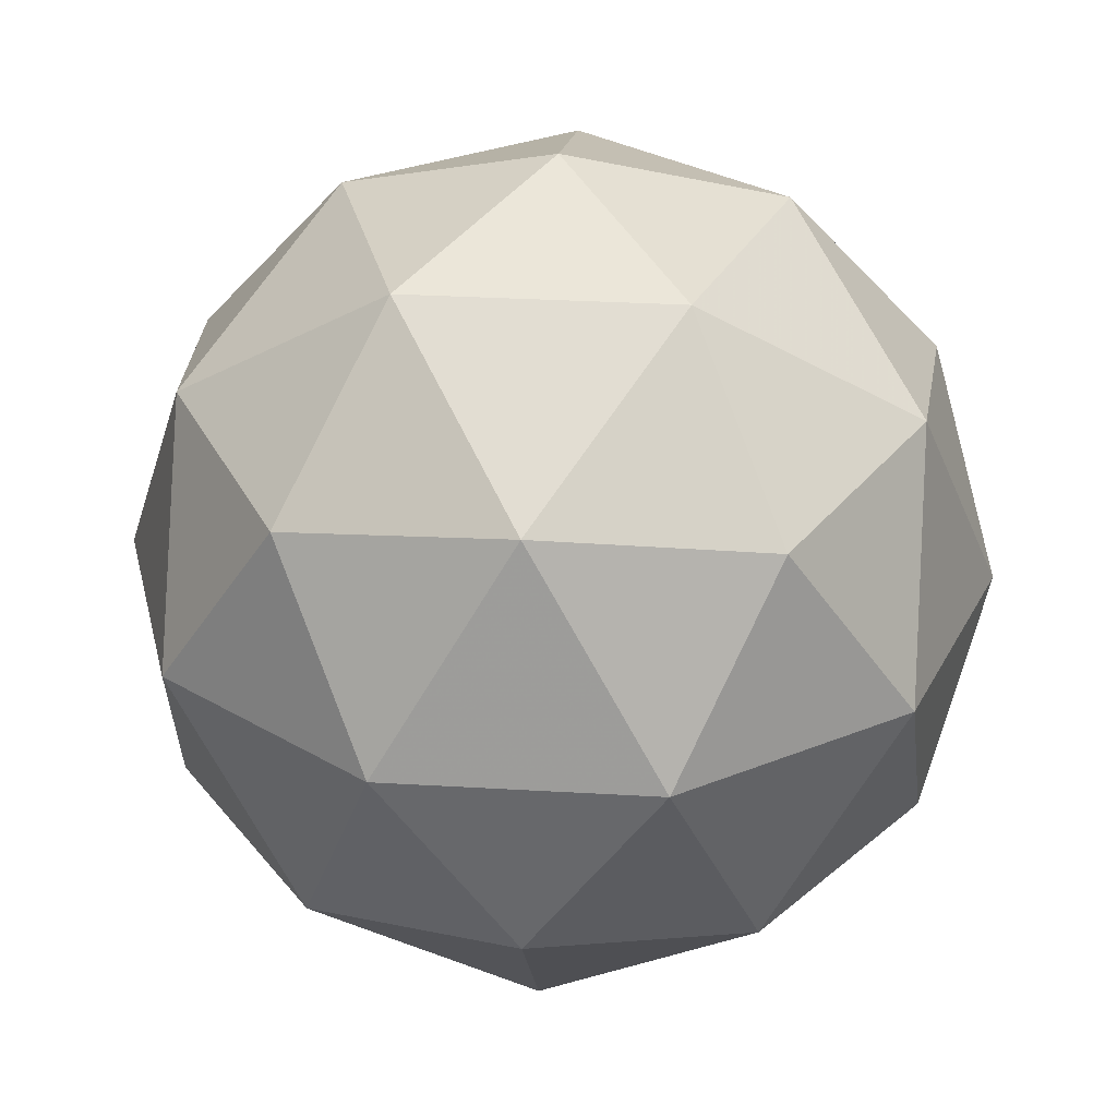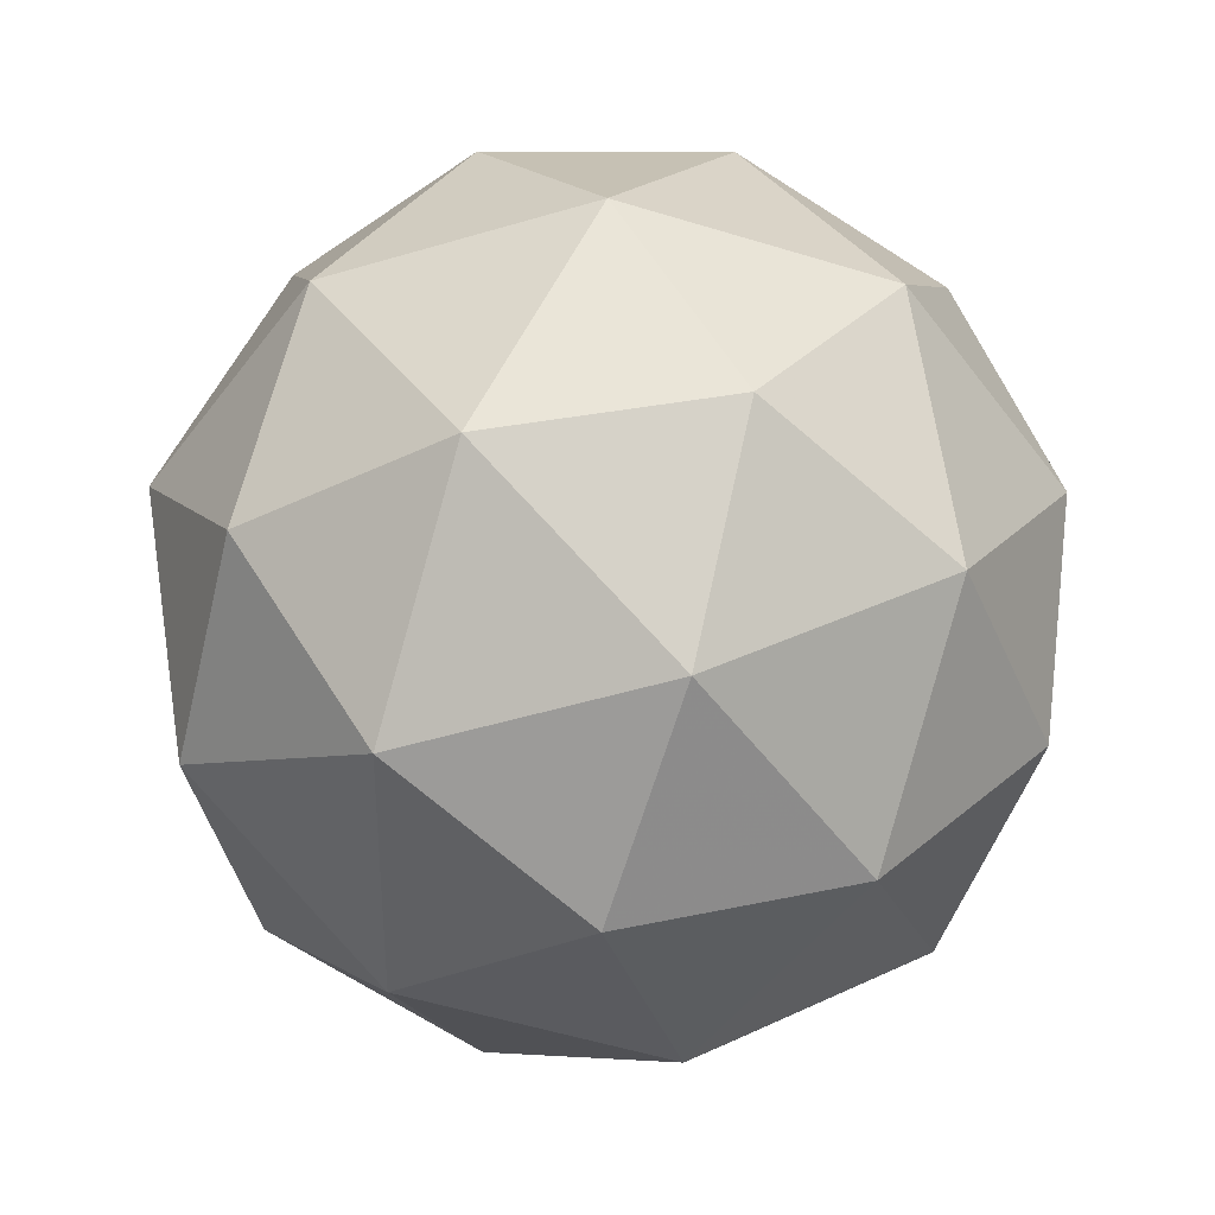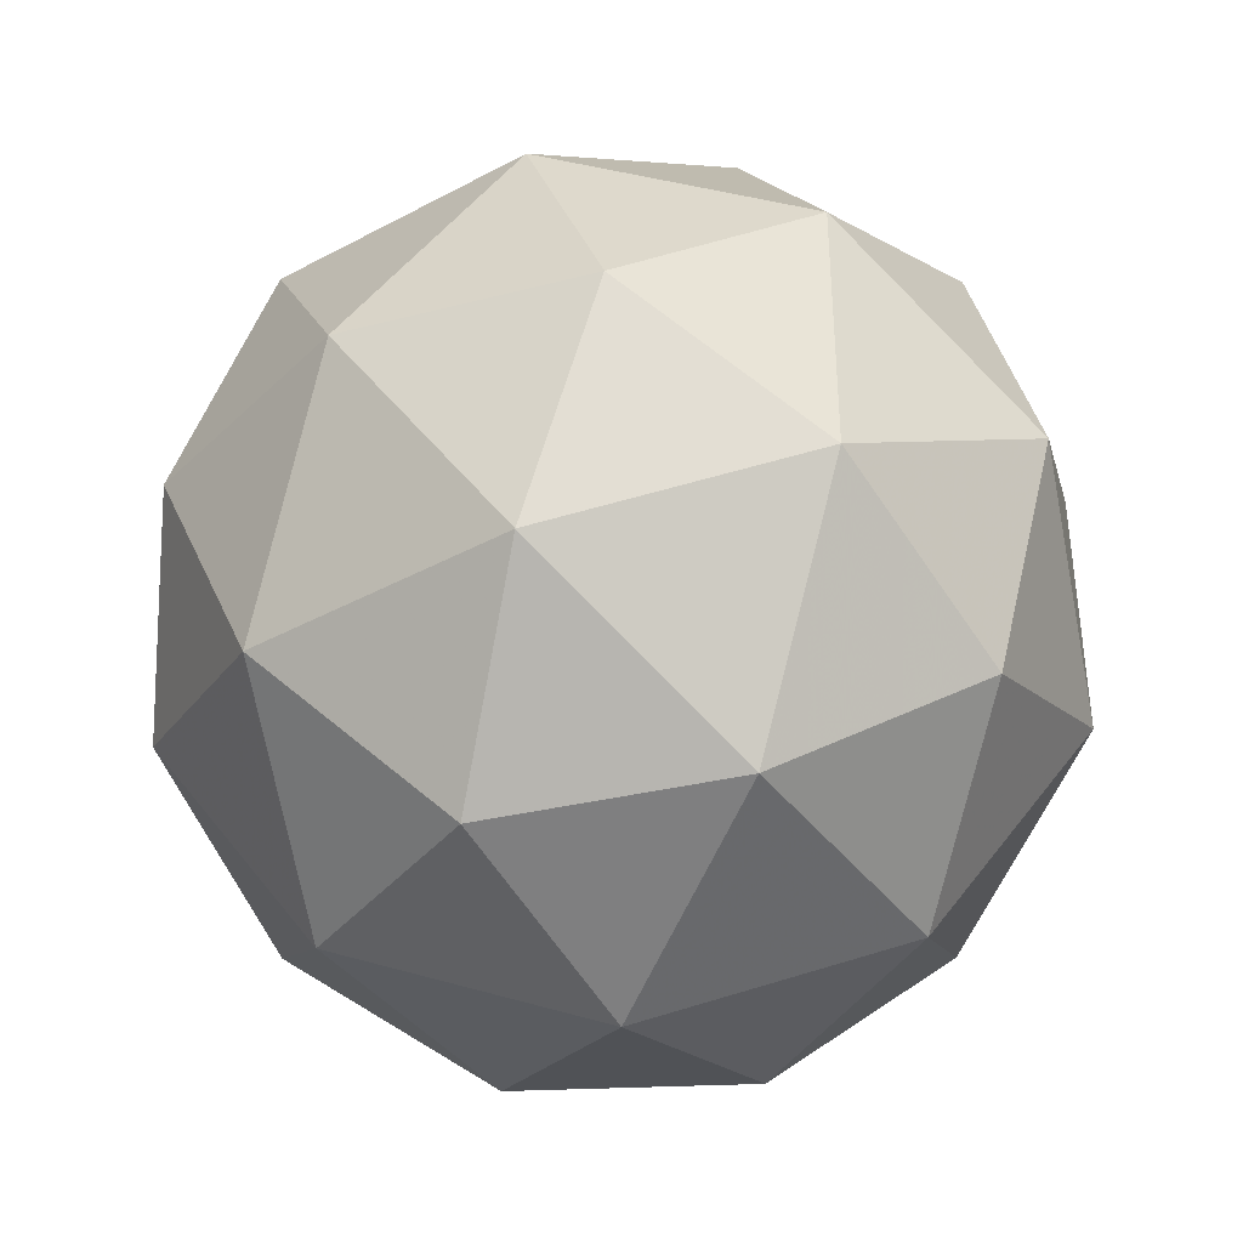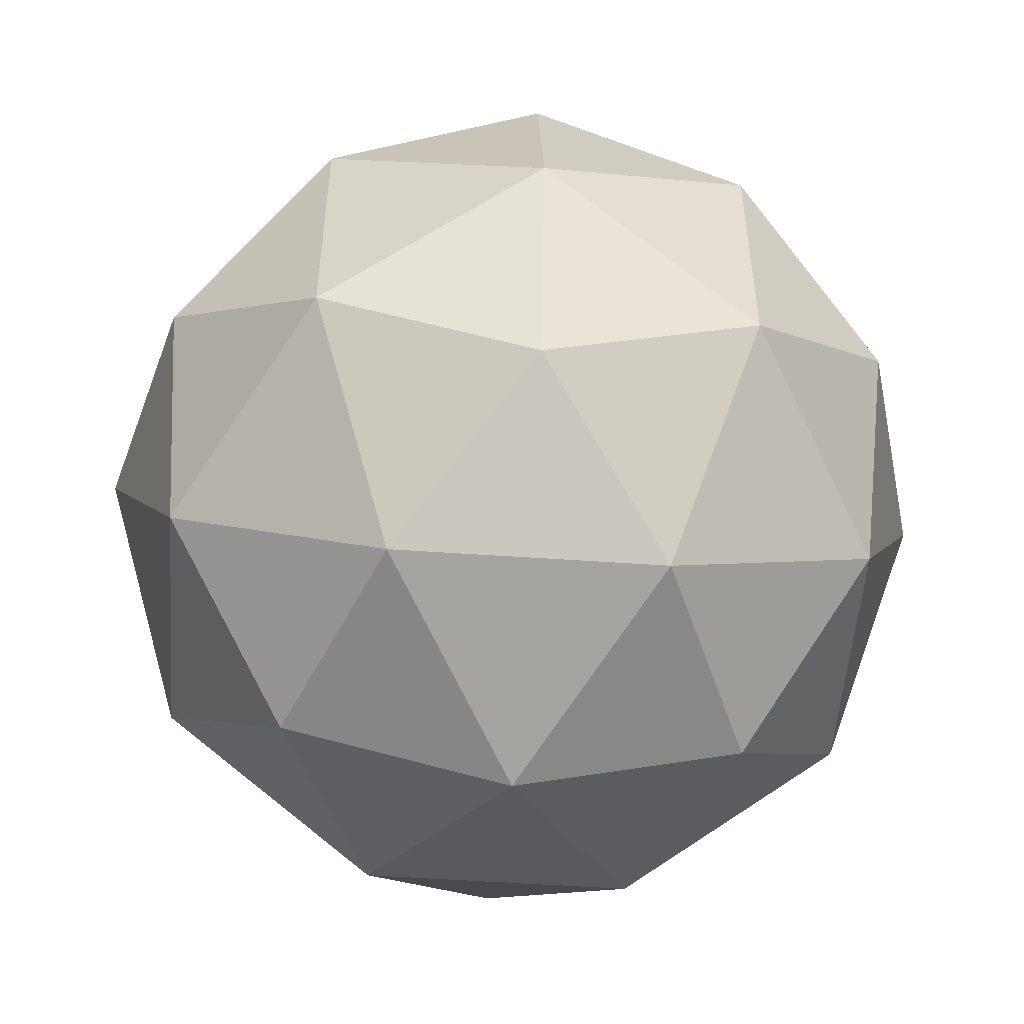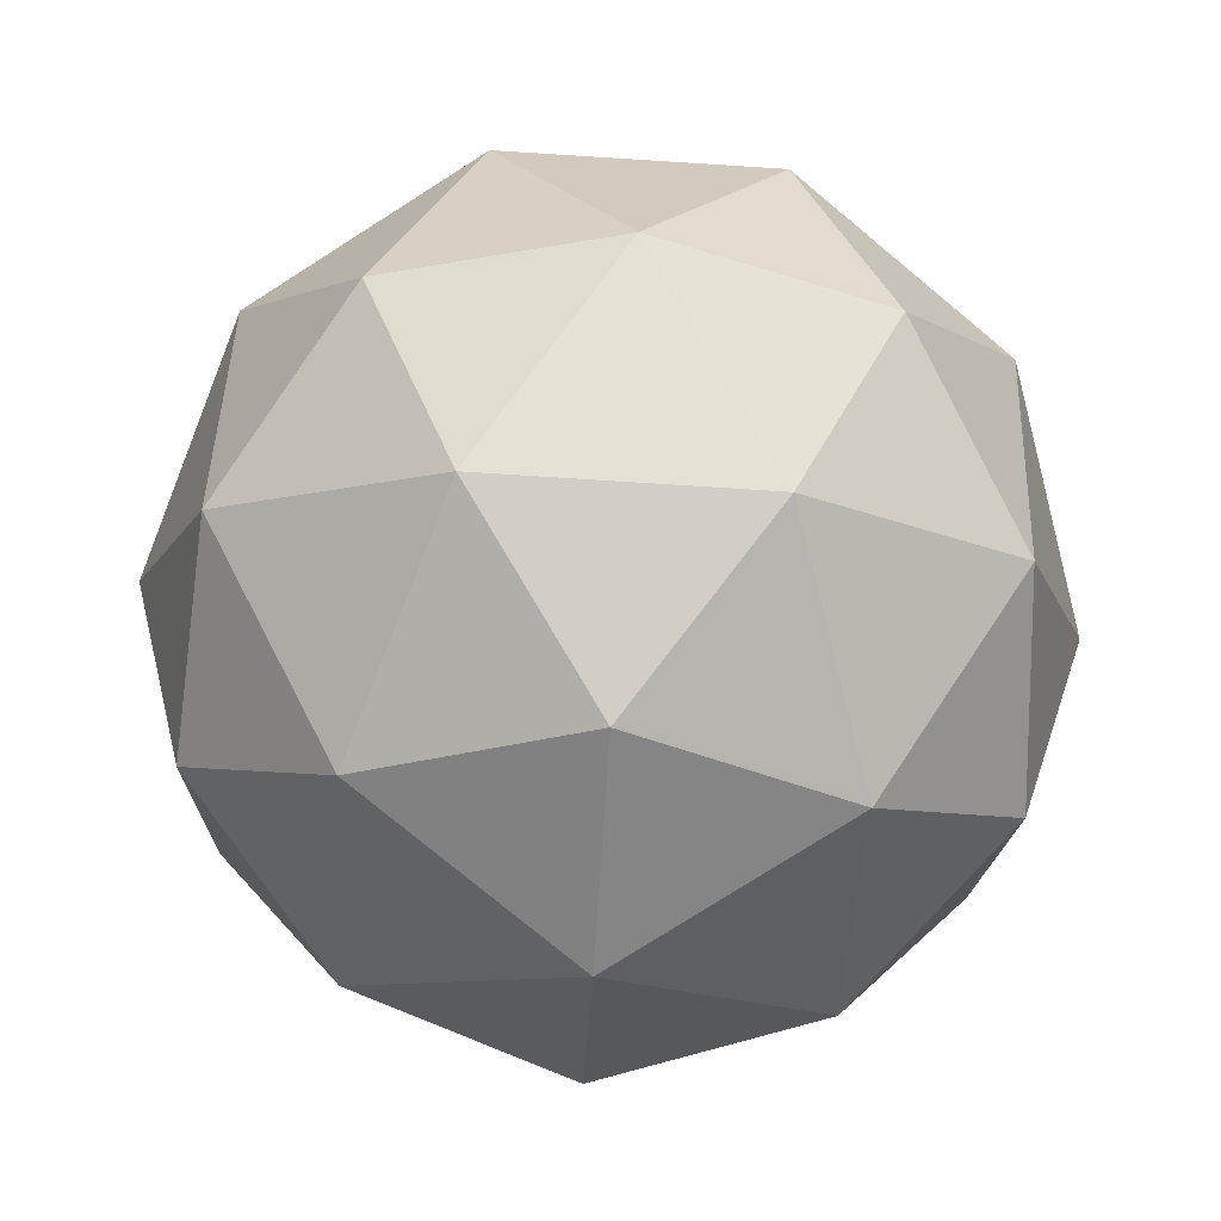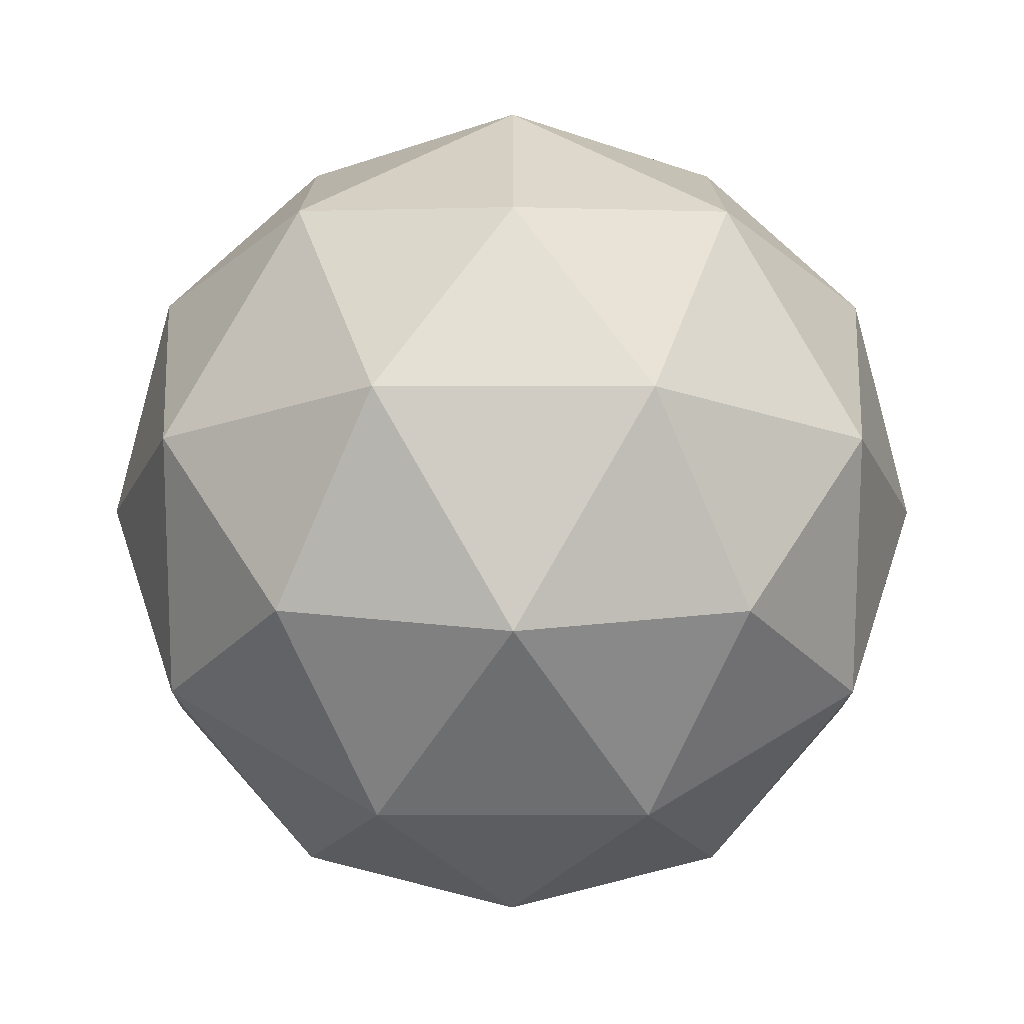
<metadata>
{"format":"obj","ext":"obj","renderer":"f3d","projection":"perspective","resolution":1024,"background":"white","views":[{"elev":29.7,"azim":131.0,"up":"+Y"},{"elev":37.6,"azim":-62.8,"up":"+Z"},{"elev":-40.3,"azim":-178.2,"up":"+Z"},{"elev":-52.4,"azim":54.0,"up":"+Z"},{"elev":-77.8,"azim":86.4,"up":"+Y"},{"elev":-16.8,"azim":-54.2,"up":"+Y"}]}
</metadata>
<code>
g CEPVL-i3-g84-s439
v -9809 3840 1463
v -9720 3871 1528
v -9843 3871 1568
v -9657 3956 1573
v -9631 3939 1463
v -9920 3871 1463
v -9843 3871 1358
v -9720 3871 1398
v -9610 4050 1528
v -9867 3956 1641
v -9754 3939 1633
v -9809 4050 1673
v -9997 3956 1463
v -9954 3939 1568
v -1.001e+04 4050 1528
v -9867 3956 1284
v -9954 3939 1358
v -9933 4050 1293
v -9657 3956 1352
v -9754 3939 1293
v -9686 4050 1293
v -9686 4050 1633
v -9933 4050 1633
v -1.001e+04 4050 1398
v -9809 4050 1253
v -9610 4050 1398
v -9751 4143 1641
v -9665 4160 1568
v -9775 4228 1568
v -9961 4143 1573
v -9864 4160 1633
v -9899 4228 1528
v -9961 4143 1352
v -9988 4160 1463
v -9899 4228 1398
v -9751 4143 1284
v -9864 4160 1293
v -9775 4228 1358
v -9621 4143 1463
v -9665 4160 1358
v -9699 4228 1463
v -9809 4260 1463
f 1 2 3
f 4 2 5
f 1 3 6
f 1 6 7
f 1 7 8
f 4 5 9
f 10 11 12
f 13 14 15
f 16 17 18
f 19 20 21
f 4 9 22
f 10 12 23
f 13 15 24
f 16 18 25
f 19 21 26
f 27 28 29
f 30 31 32
f 33 34 35
f 36 37 38
f 39 40 41
f 41 38 42
f 41 40 38
f 40 36 38
f 38 35 42
f 38 37 35
f 37 33 35
f 35 32 42
f 35 34 32
f 34 30 32
f 32 29 42
f 32 31 29
f 31 27 29
f 29 41 42
f 29 28 41
f 28 39 41
f 26 40 39
f 26 21 40
f 21 36 40
f 25 37 36
f 25 18 37
f 18 33 37
f 24 34 33
f 24 15 34
f 15 30 34
f 23 31 30
f 23 12 31
f 12 27 31
f 22 28 27
f 22 9 28
f 9 39 28
f 21 25 36
f 21 20 25
f 20 16 25
f 18 24 33
f 18 17 24
f 17 13 24
f 15 23 30
f 15 14 23
f 14 10 23
f 12 22 27
f 12 11 22
f 11 4 22
f 9 26 39
f 9 5 26
f 5 19 26
f 8 20 19
f 8 7 20
f 7 16 20
f 7 17 16
f 7 6 17
f 6 13 17
f 6 14 13
f 6 3 14
f 3 10 14
f 5 8 19
f 5 2 8
f 2 1 8
f 3 11 10
f 3 2 11
f 2 4 11
f 2 4 11

</code>
